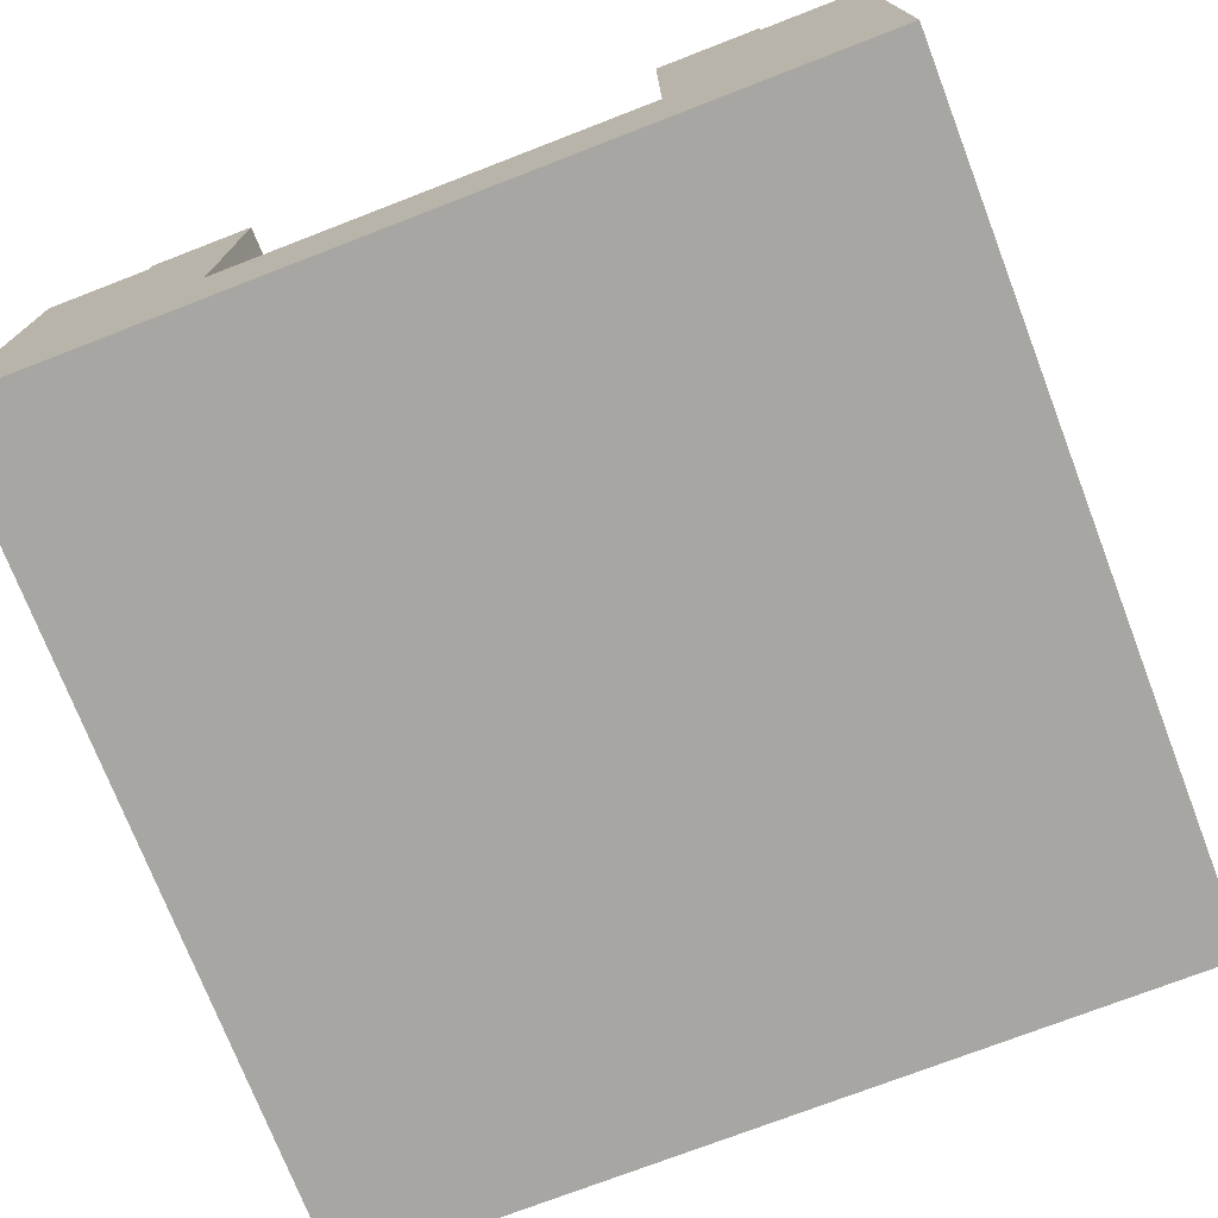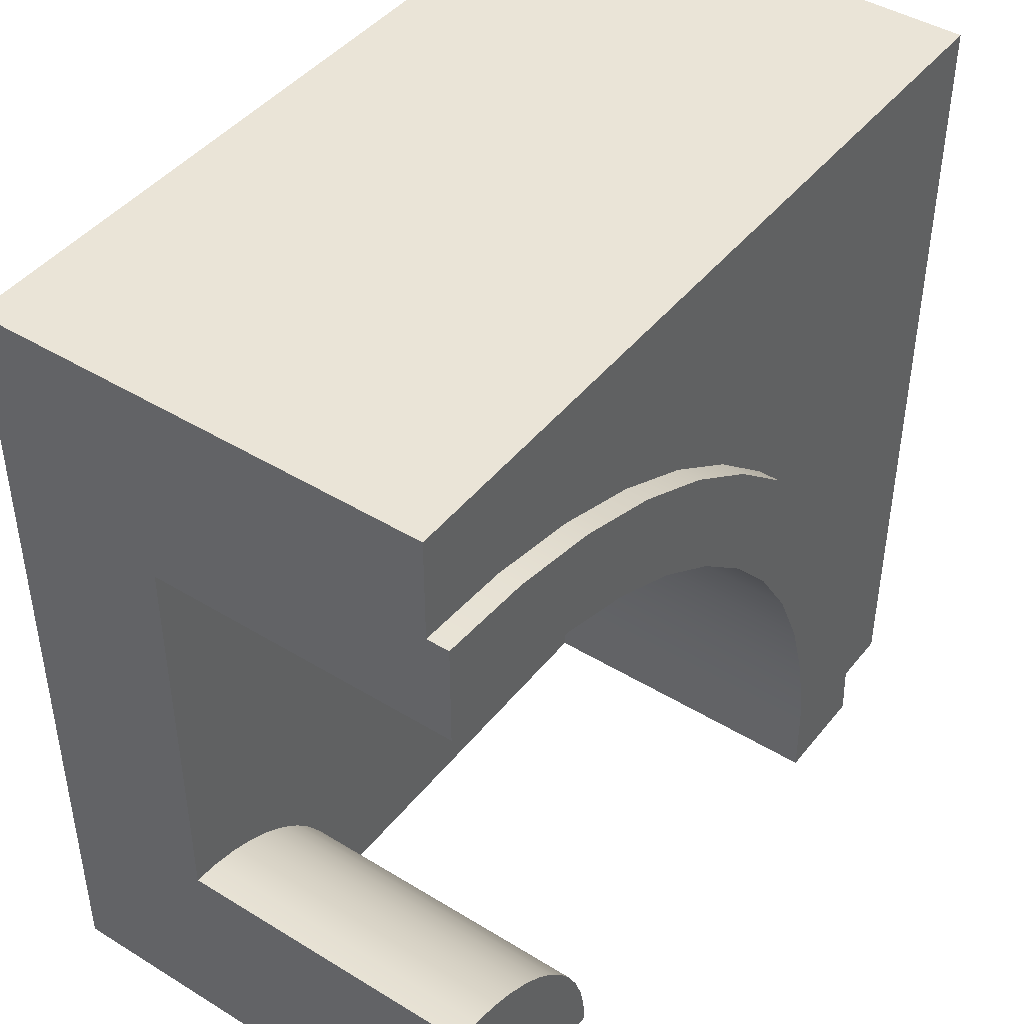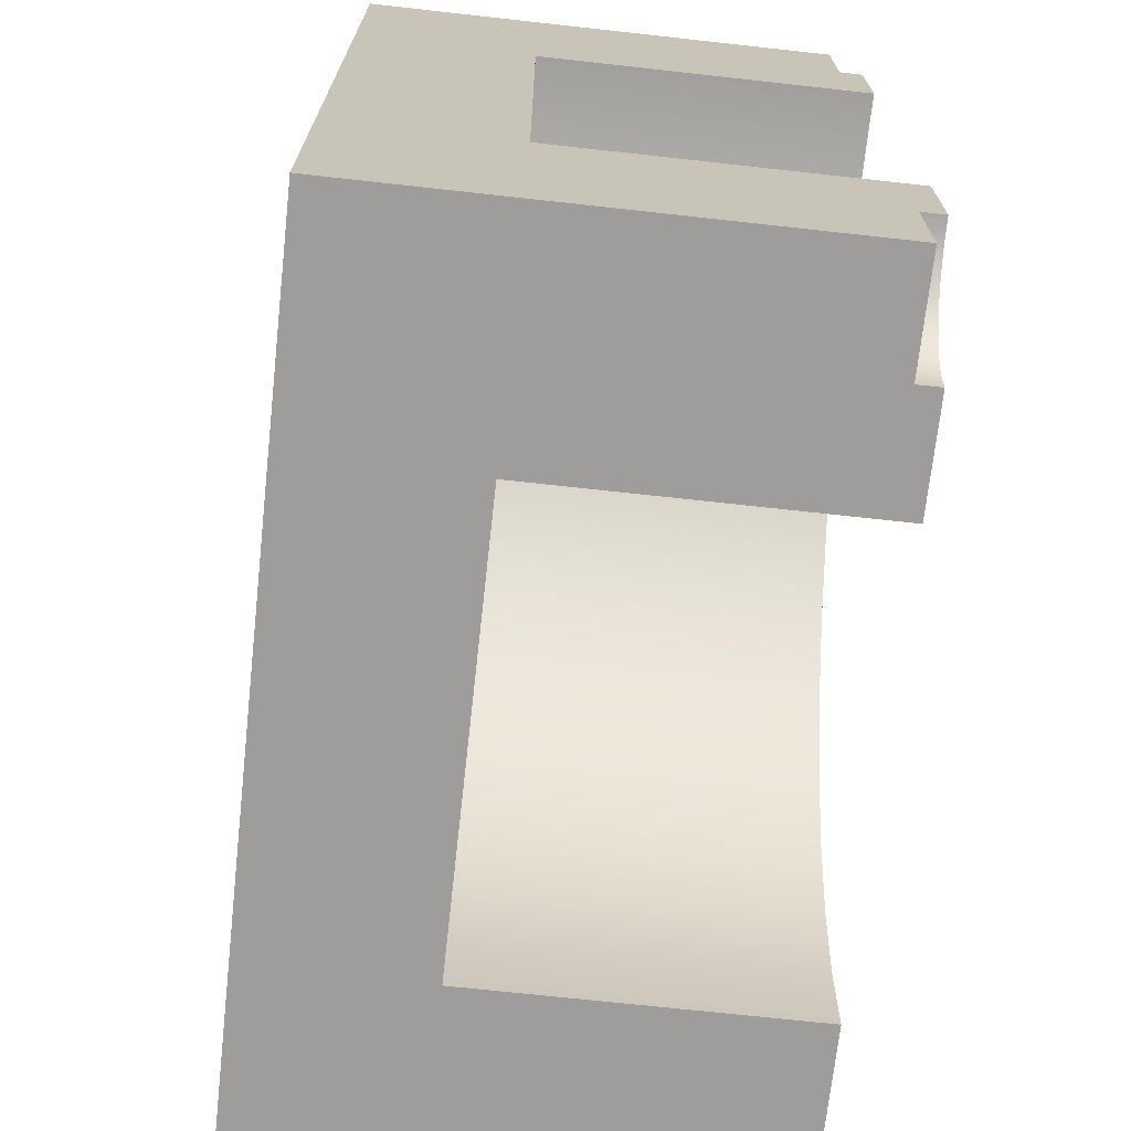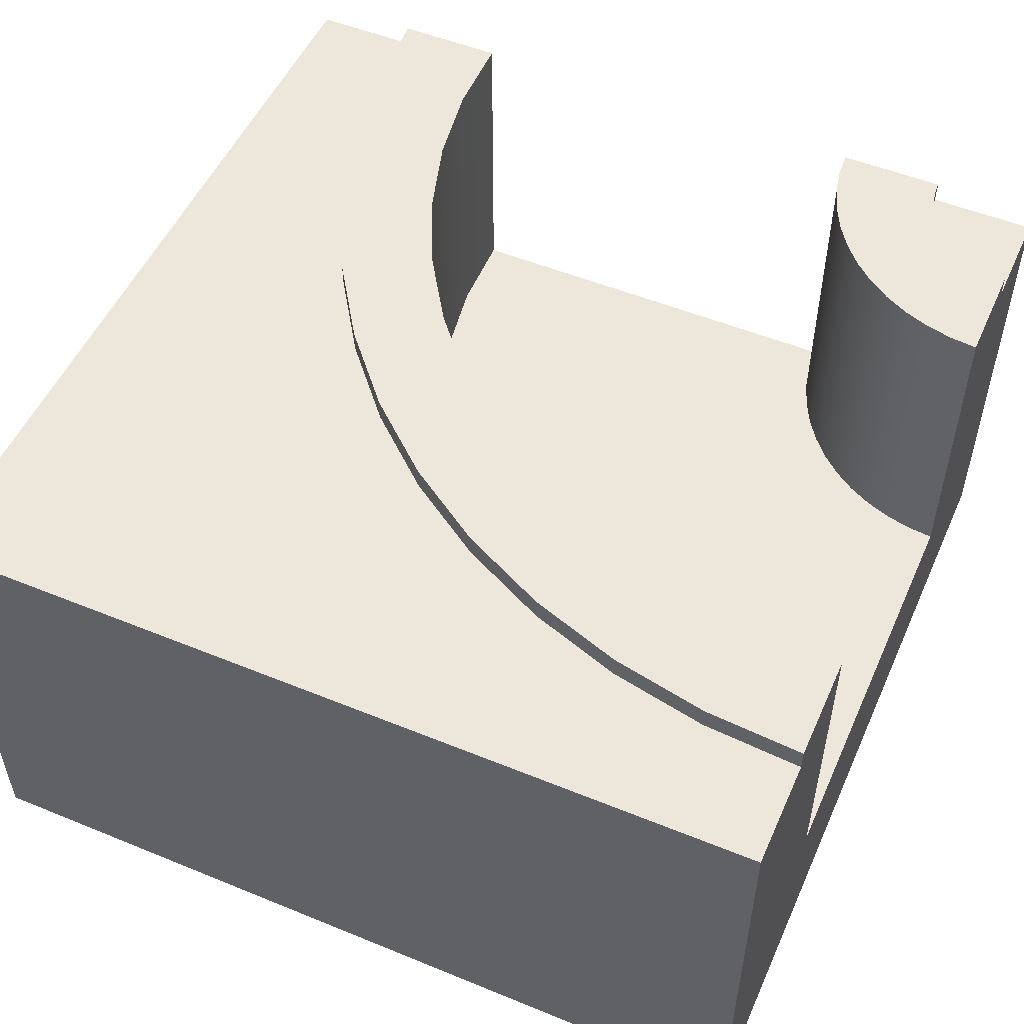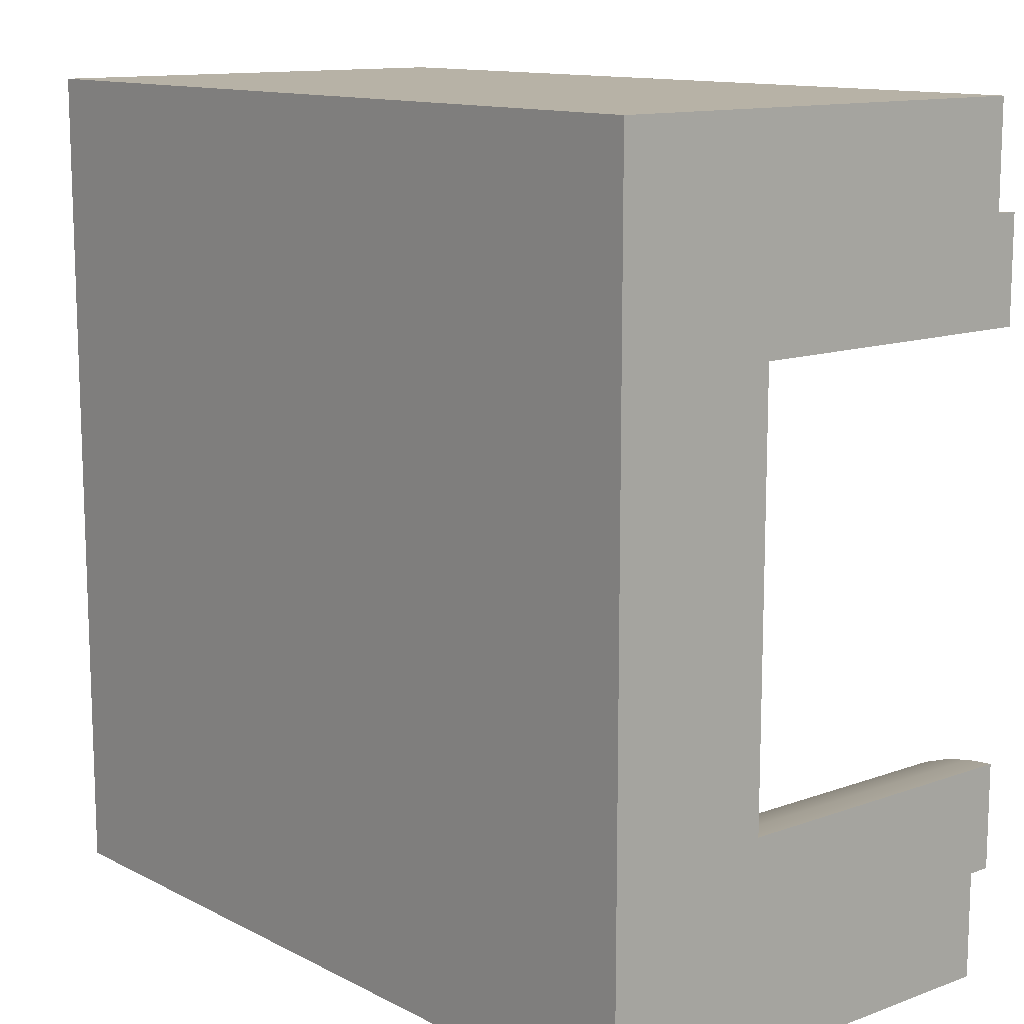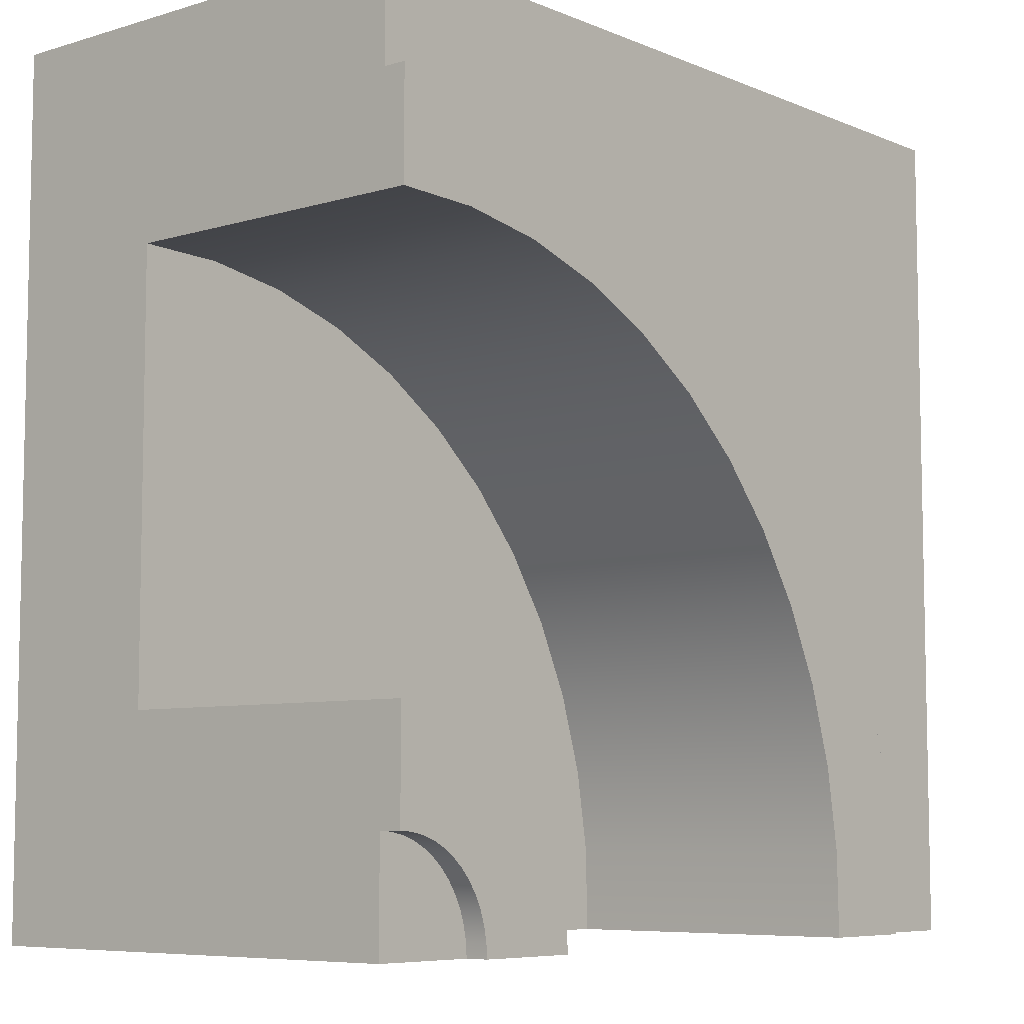
<metadata>
{"format":"obj","ext":"obj","renderer":"f3d","projection":"perspective","resolution":1024,"background":"white","views":[{"elev":-74.2,"azim":111.1,"up":"+Y"},{"elev":43.9,"azim":125.7,"up":"+Z"},{"elev":-70.4,"azim":83.7,"up":"+Z"},{"elev":52.2,"azim":23.8,"up":"+Y"},{"elev":12.4,"azim":49.7,"up":"+Z"},{"elev":-7.2,"azim":130.5,"up":"+Z"}]}
</metadata>
<code>
o roadTile_172
v 19.3 4.8 -20.4
v 19.81 4.8 -19.81
v 19.81 13.84 -19.81
v 19.3 13.84 -20.4
v 18.07 4.8 -23.23
v 18 4.8 -24
v 6 4.8 -24
v 6.055 4.8 -21.62
v 6.438 4.8 -19.26
v 7.144 4.8 -16.98
v 8.157 4.8 -14.82
v 9.459 4.8 -12.82
v 11.02 4.8 -11.02
v 12.82 4.8 -9.459
v 14.82 4.8 -8.157
v 16.98 4.8 -7.144
v 19.26 4.8 -6.438
v 21.62 4.8 -6.055
v 24 4.8 -6
v 24 4.8 -18
v 23.23 4.8 -18.07
v 22.47 4.8 -18.24
v 21.73 4.8 -18.51
v 21.04 4.8 -18.86
v 20.4 4.8 -19.3
v 18.86 4.8 -21.04
v 18.51 4.8 -21.73
v 18.24 4.8 -22.47
v 18.07 13.84 -23.23
v 18 13.84 -24
v 18.24 13.84 -22.47
v 18.51 13.84 -21.73
v 18.86 13.84 -21.04
v 24 13.84 -18
v 24 13.84 -21
v 23.61 13.84 -21.03
v 23.22 13.84 -21.1
v 22.85 13.84 -21.23
v 22.5 13.84 -21.4
v 22.17 13.84 -21.62
v 21.88 13.84 -21.88
v 21.62 13.84 -22.17
v 21.4 13.84 -22.5
v 21.23 13.84 -22.85
v 21.1 13.84 -23.22
v 21.03 13.84 -23.61
v 21 13.84 -24
v 20.4 13.84 -19.3
v 21.04 13.84 -18.86
v 21.73 13.84 -18.51
v 22.47 13.84 -18.24
v 23.23 13.84 -18.07
v 24 0 -3
v 24 1e-06 -21
v 24 13.2 -21
v 24 2.4 -18
v 24 2.4 -6
v 24 13.84 -6
v 24 13.84 -3
v 24 13.2 -3
v 21 1e-06 -24
v 24 1e-06 -24
v 24 0 0
v 0 0 0
v 0 1e-06 -24
v 3 1e-06 -24
v 21 13.2 -24
v 24 13.2 -24
v 3 13.2 -24
v 3 13.84 -24
v 6 13.84 -24
v 6 2.4 -24
v 18 2.4 -24
v 0 13.2 -24
v 24 13.2 1e-06
v 21.26 13.2 -3.18
v 18.56 13.2 -3.716
v 15.96 13.2 -4.599
v 13.5 13.2 -5.813
v 11.22 13.2 -7.34
v 9.151 13.2 -9.151
v 7.34 13.2 -11.22
v 5.813 13.2 -13.5
v 4.599 13.2 -15.96
v 3.716 13.2 -18.56
v 3.18 13.2 -21.26
v 0 13.2 1e-06
v 21.26 13.84 -3.18
v 3.18 13.84 -21.26
v 3.716 13.84 -18.56
v 4.599 13.84 -15.96
v 5.813 13.84 -13.5
v 7.34 13.84 -11.22
v 9.151 13.84 -9.151
v 11.22 13.84 -7.34
v 13.5 13.84 -5.813
v 15.96 13.84 -4.599
v 18.56 13.84 -3.716
v 21.62 13.84 -6.055
v 19.26 13.84 -6.438
v 16.98 13.84 -7.144
v 14.82 13.84 -8.157
v 12.82 13.84 -9.459
v 11.02 13.84 -11.02
v 9.459 13.84 -12.82
v 8.157 13.84 -14.82
v 7.144 13.84 -16.98
v 6.438 13.84 -19.26
v 6.055 13.84 -21.62
v 21.03 13.2 -23.61
v 21.1 13.2 -23.22
v 21.23 13.2 -22.85
v 21.4 13.2 -22.5
v 21.62 13.2 -22.17
v 21.88 13.2 -21.88
v 22.17 13.2 -21.62
v 22.5 13.2 -21.4
v 22.85 13.2 -21.23
v 23.22 13.2 -21.1
v 23.61 13.2 -21.03
f 2 4 1
f 5 30 6
f 28 29 5
f 27 31 28
f 26 32 27
f 1 33 26
f 40 41 3
f 53 54 57
f 61 66 73
f 88 60 59
f 102 103 95
f 70 86 89
f 89 85 90
f 90 84 91
f 91 83 92
f 92 82 93
f 93 81 94
f 94 80 95
f 95 79 96
f 96 78 97
f 97 77 98
f 98 76 88
f 18 58 19
f 17 99 18
f 16 100 17
f 15 101 16
f 14 102 15
f 13 103 14
f 12 104 13
f 11 105 12
f 10 106 11
f 9 107 10
f 8 108 9
f 7 109 8
f 46 67 47
f 45 110 46
f 44 111 45
f 43 112 44
f 42 113 43
f 41 114 42
f 40 115 41
f 39 116 40
f 38 117 39
f 37 118 38
f 36 119 37
f 35 120 36
f 20 52 21
f 21 51 22
f 22 50 23
f 23 49 24
f 24 48 25
f 25 3 2
f 2 3 4
f 5 29 30
f 28 31 29
f 27 32 31
f 26 33 32
f 1 4 33
f 52 34 35
f 52 35 36
f 50 51 37
f 51 52 36
f 48 49 39
f 49 50 38
f 48 40 3
f 4 3 42
f 4 42 43
f 32 33 44
f 33 4 43
f 44 33 43
f 29 31 46
f 31 32 45
f 45 32 44
f 47 30 29
f 46 47 29
f 40 48 39
f 51 36 37
f 45 46 31
f 50 37 38
f 38 39 49
f 42 3 41
f 54 55 20
f 55 35 34
f 54 20 56
f 34 20 55
f 59 60 58
f 60 53 19
f 19 53 57
f 19 58 60
f 54 56 57
f 66 69 7
f 69 70 71
f 66 7 72
f 71 7 69
f 47 67 30
f 67 61 6
f 6 61 73
f 6 30 67
f 66 72 73
f 88 76 60
f 109 71 70
f 70 89 109
f 89 90 108
f 90 91 107
f 91 92 107
f 92 93 106
f 93 94 105
f 94 95 103
f 95 96 102
f 94 103 104
f 96 97 101
f 97 98 101
f 101 98 100
f 98 88 100
f 88 59 99
f 100 88 99
f 59 58 99
f 93 105 106
f 105 94 104
f 89 108 109
f 107 108 90
f 106 107 92
f 96 101 102
f 70 69 86
f 89 86 85
f 90 85 84
f 91 84 83
f 92 83 82
f 93 82 81
f 94 81 80
f 95 80 79
f 96 79 78
f 97 78 77
f 98 77 76
f 18 99 58
f 17 100 99
f 16 101 100
f 15 102 101
f 14 103 102
f 13 104 103
f 12 105 104
f 11 106 105
f 10 107 106
f 9 108 107
f 8 109 108
f 7 71 109
f 46 110 67
f 45 111 110
f 44 112 111
f 43 113 112
f 42 114 113
f 41 115 114
f 40 116 115
f 39 117 116
f 38 118 117
f 37 119 118
f 36 120 119
f 35 55 120
f 20 34 52
f 21 52 51
f 22 51 50
f 23 50 49
f 24 49 48
f 25 48 3
f 2 14 25
f 73 7 6
f 57 20 19
f 5 6 7
f 7 8 5
f 8 9 28
f 28 9 27
f 9 10 27
f 10 11 26
f 27 10 26
f 11 12 1
f 12 13 2
f 13 14 2
f 14 15 25
f 1 12 2
f 15 16 24
f 16 17 23
f 23 17 22
f 17 18 22
f 18 19 21
f 22 18 21
f 19 20 21
f 26 11 1
f 28 5 8
f 16 23 24
f 15 24 25
f 73 72 7
f 57 56 20
f 53 64 66
f 61 68 62
f 69 65 74
f 81 82 87
f 53 75 63
f 63 87 64
f 64 74 65
f 119 120 68
f 55 62 68
f 66 61 54
f 61 62 54
f 54 53 66
f 53 63 64
f 64 65 66
f 61 67 68
f 69 66 65
f 87 75 77
f 75 60 76
f 75 76 77
f 69 74 86
f 74 87 85
f 86 74 85
f 87 77 78
f 84 85 87
f 87 78 79
f 87 79 80
f 83 84 87
f 82 83 87
f 87 80 81
f 53 60 75
f 63 75 87
f 64 87 74
f 55 68 120
f 68 67 110
f 111 68 110
f 111 112 68
f 112 113 68
f 113 114 68
f 114 115 68
f 115 116 68
f 116 117 68
f 117 118 68
f 118 119 68
f 55 54 62

</code>
